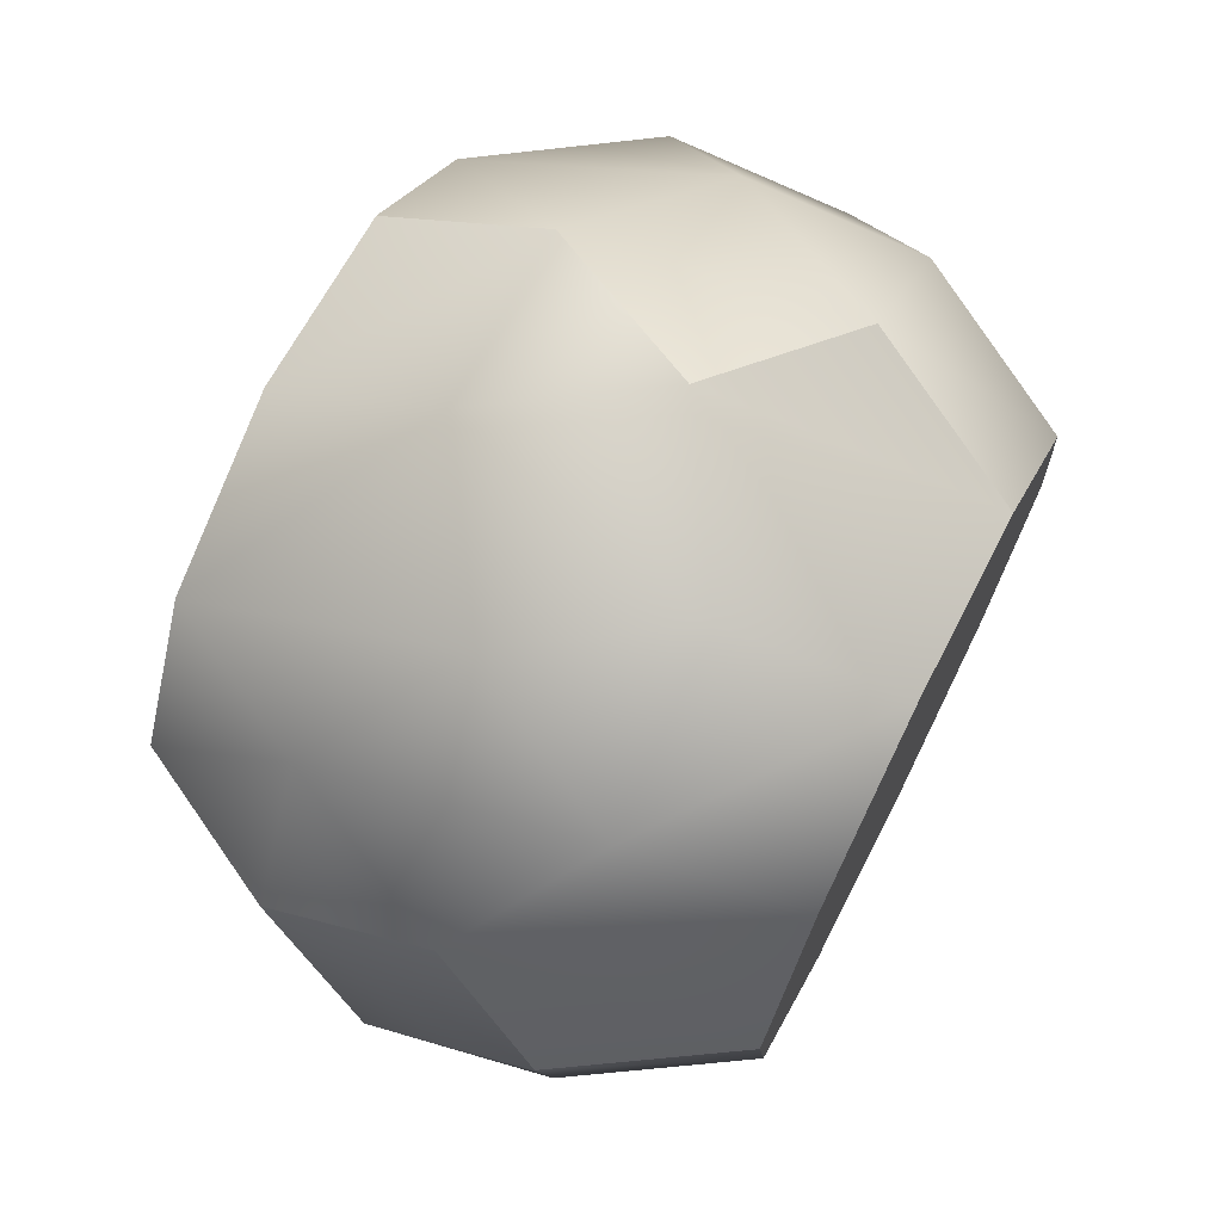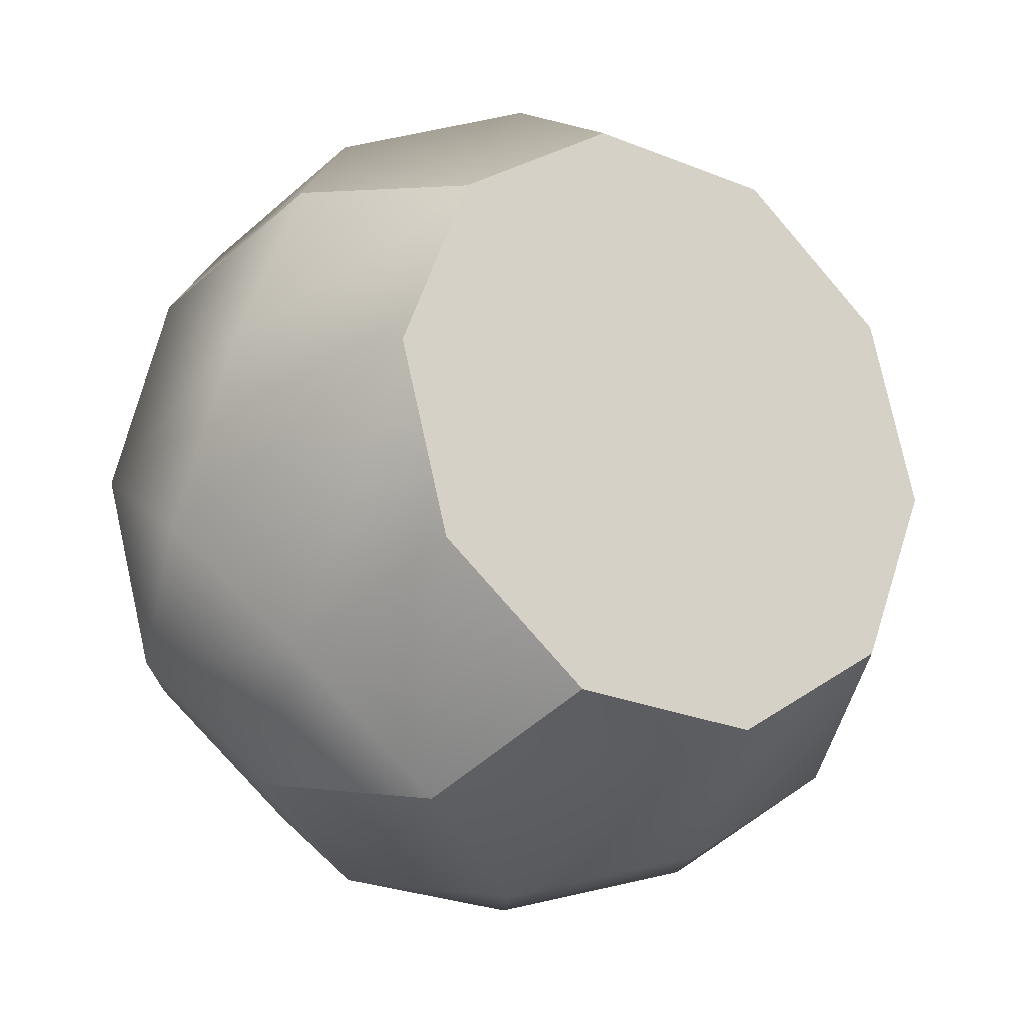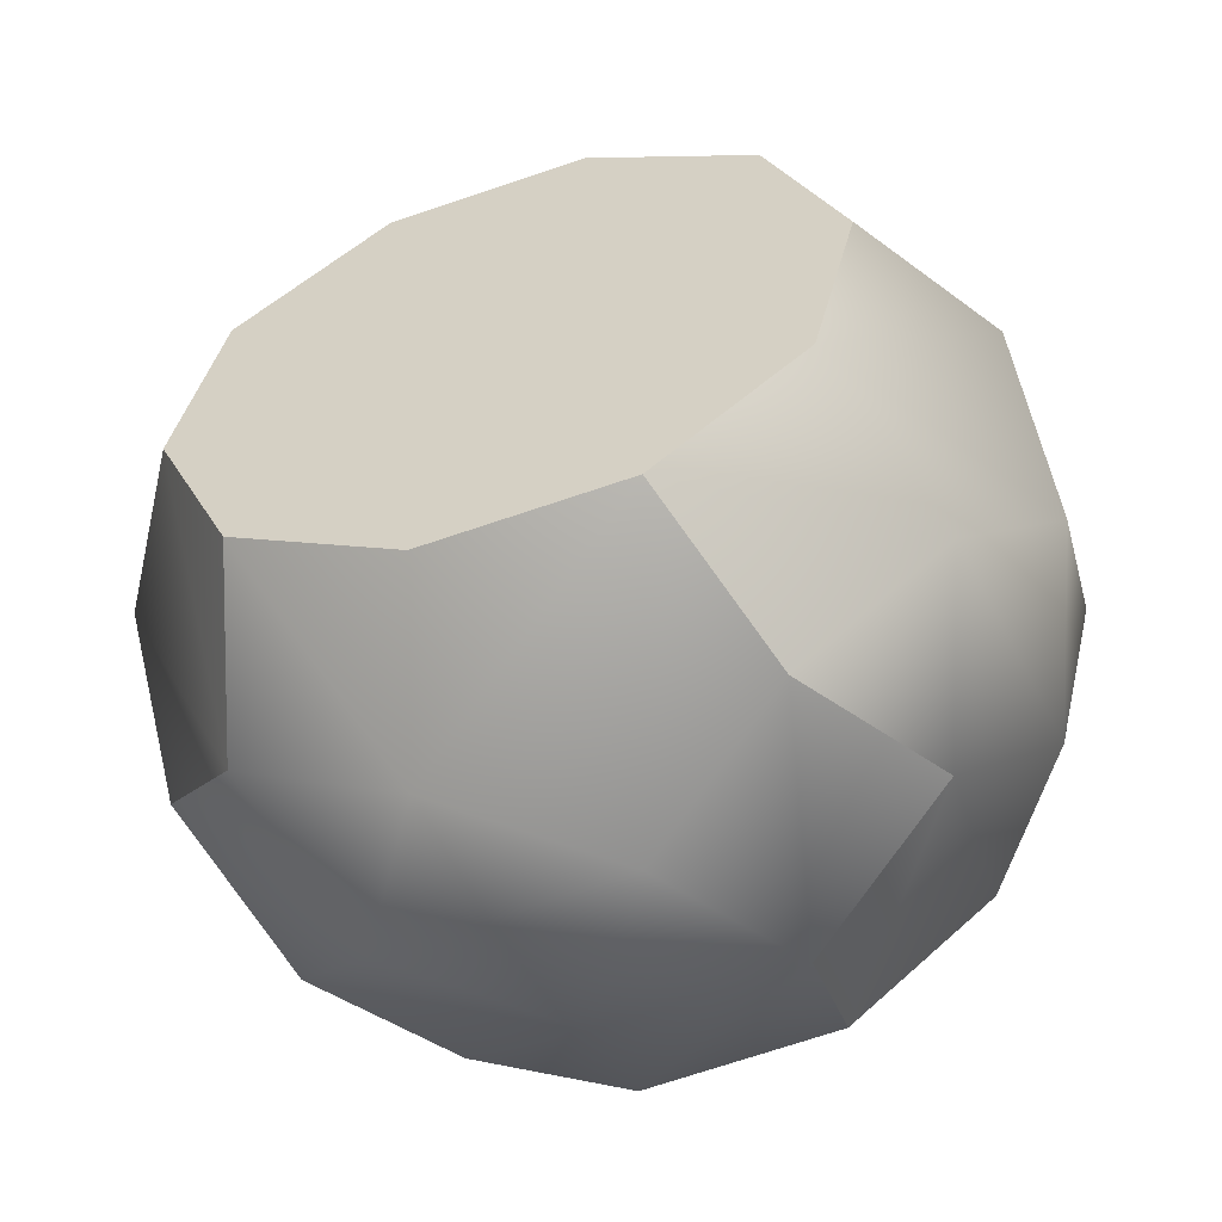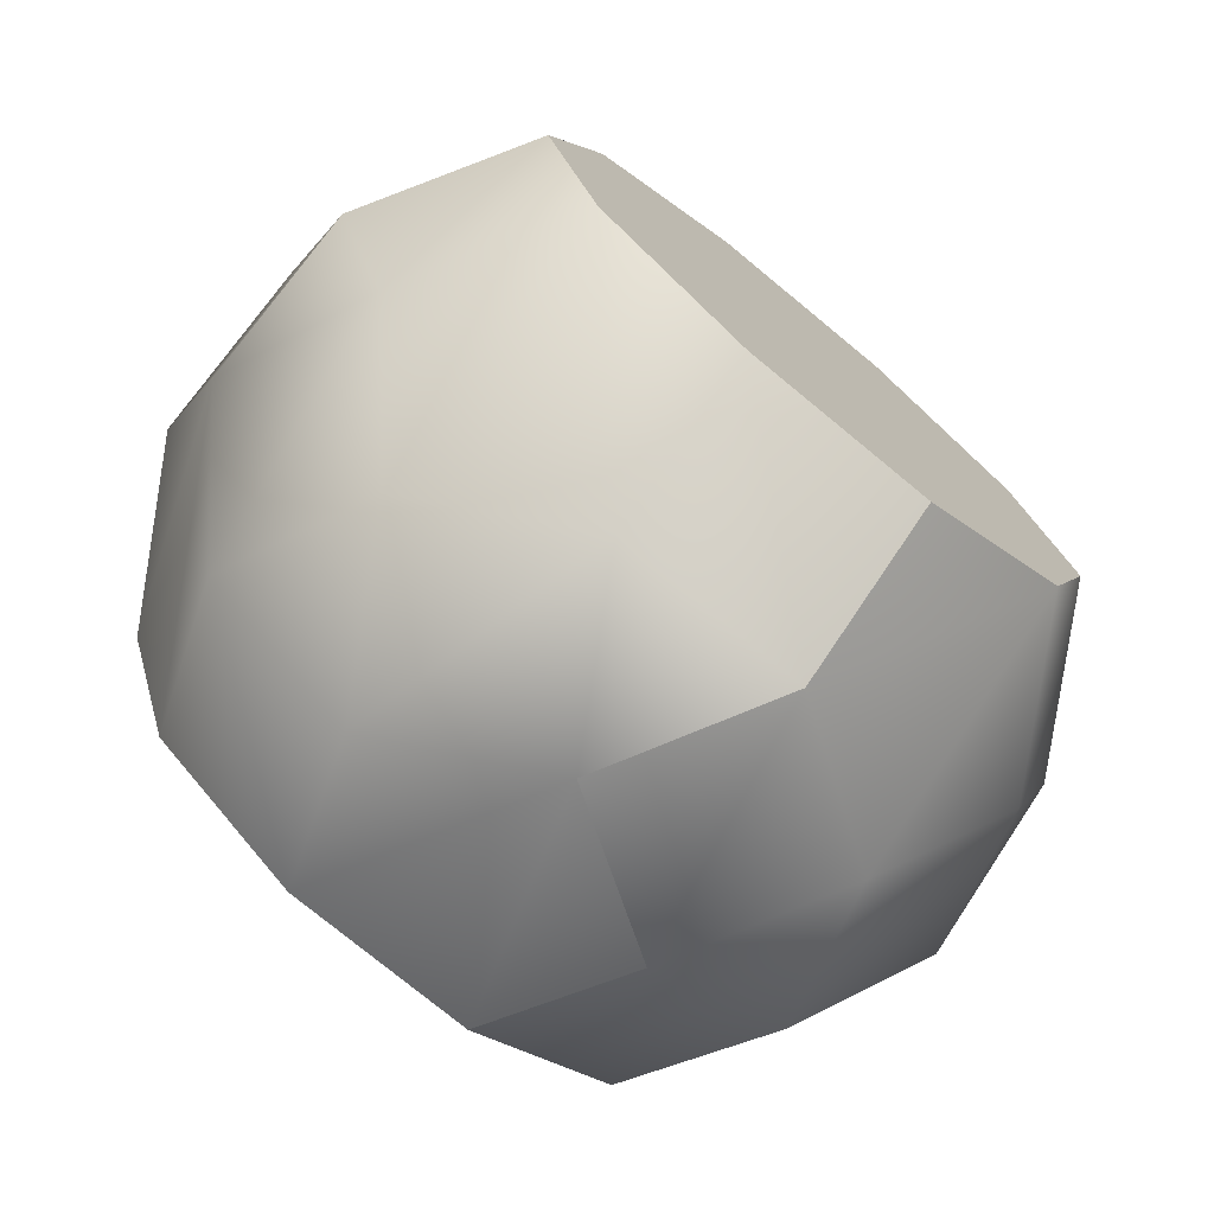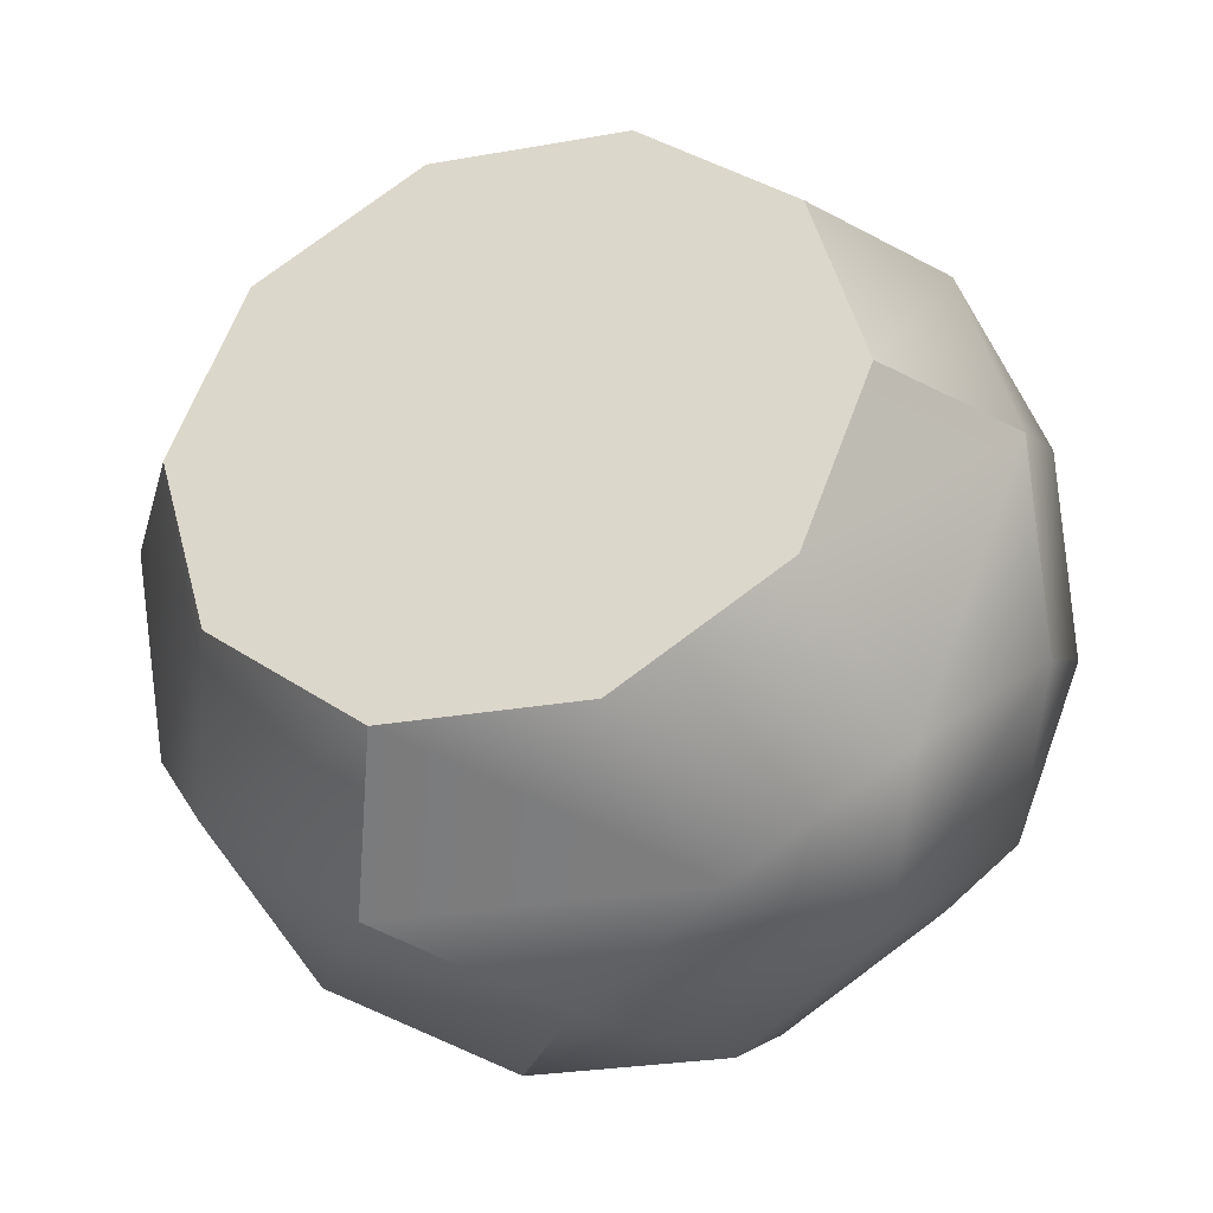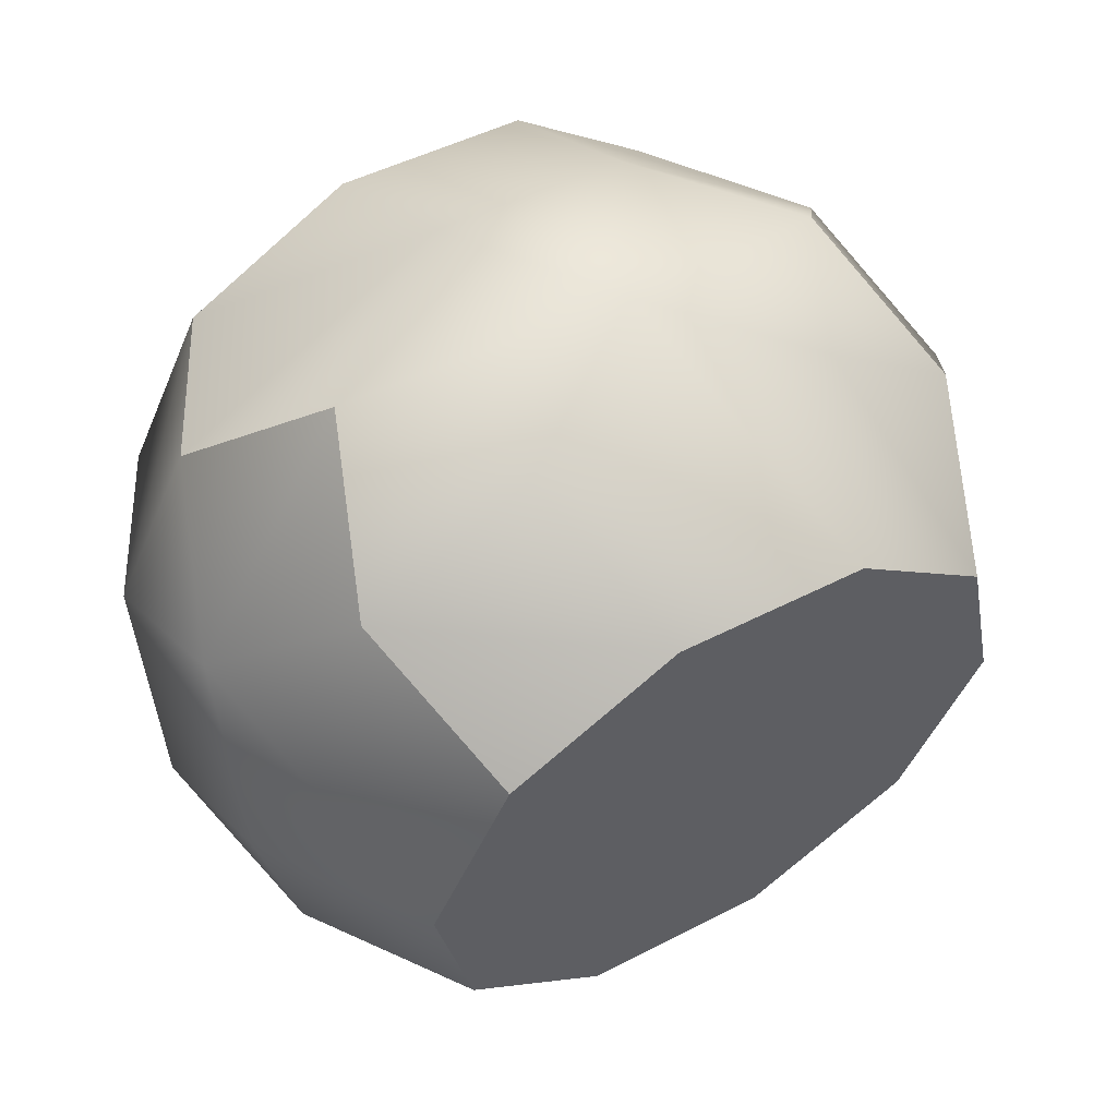
<metadata>
{"format":"obj","ext":"obj","renderer":"f3d","projection":"perspective","resolution":1024,"background":"white","views":[{"elev":44.8,"azim":-103.9,"up":"+Z"},{"elev":46.0,"azim":12.9,"up":"+Y"},{"elev":69.7,"azim":-138.0,"up":"+Y"},{"elev":15.0,"azim":-18.7,"up":"+Y"},{"elev":18.6,"azim":96.9,"up":"+Y"},{"elev":-57.8,"azim":124.9,"up":"+Y"}]}
</metadata>
<code>
g ParaBiDiminishedRhombIcosiDodecahedron
v -0.1887 1.663 -0.06783
v -0.8856 1.41 -0.1811
v -0.9514 1.263 0.5515
v -0.2545 1.516 0.6647
v -1.399 0.9184 0.05832
v -1.533 0.3762 0.5589
v -1.085 0.7209 1.052
v -0.4713 0.6387 1.475
v 0.04225 1.13 1.235
v -1.236 -0.009668 1.129
v -1.644 -0.2636 0.1835
v -1.347 -0.6495 0.7541
v -0.6224 -0.09189 1.552
v 0.07457 0.161 1.665
v -0.3532 -0.7826 1.438
v 0.3437 -0.5297 1.551
v -0.801 -1.127 0.9447
v 0.2333 -1.17 1.176
v -0.2145 -1.514 0.6826
v -0.9132 1.105 -0.8658
v -1.427 0.6137 -0.6264
v -1.024 0.4652 -1.241
v -1.175 -0.2654 -1.164
v -1.578 -0.1169 -0.549
v -0.04225 -1.13 -1.235
v 0.2545 -1.516 -0.6647
v 0.1887 -1.663 0.06783
v -0.5881 -0.6523 -1.426
v -0.2333 1.17 -1.176
v -0.3437 0.5297 -1.551
v 0.3532 0.7826 -1.438
v 0.6224 0.09189 -1.552
v -0.07457 -0.161 -1.665
v 0.4713 -0.6387 -1.475
v 1.236 0.009668 -1.129
v 1.085 -0.7209 -1.052
v 0.9514 -1.263 -0.5515
v 0.8856 -1.41 0.1811
v 0.2145 1.514 -0.6826
v 0.801 1.127 -0.9447
v 0.5881 0.6523 1.426
v 1.175 0.2654 1.164
v 1.578 0.1169 0.549
v 1.644 0.2636 -0.1835
v 1.347 0.6495 -0.7541
v 1.533 -0.3762 -0.5589
v 1.399 -0.9184 -0.05832
v 1.427 -0.6137 0.6264
v 0.9132 -1.105 0.8658
v 1.024 -0.4652 1.241
v 0.07457 0.161 1.665
v -0.6224 -0.09189 1.552
v -0.3532 -0.7826 1.438
v -0.801 -1.127 0.9447
v -0.8856 1.41 -0.1811
v -1.399 0.9184 0.05832
v -1.578 -0.1169 -0.549
v -1.427 0.6137 -0.6264
v -0.2145 -1.514 0.6826
v -0.801 -1.127 0.9447
v -1.347 -0.6495 0.7541
v -1.644 -0.2636 0.1835
v -1.578 -0.1169 -0.549
v -1.175 -0.2654 -1.164
v -0.5881 -0.6523 -1.426
v -0.07457 -0.161 -1.665
v 0.6224 0.09189 -1.552
v -0.5881 -0.6523 -1.426
v -0.04225 -1.13 -1.235
v 0.2545 -1.516 -0.6647
v 0.1887 -1.663 0.06783
v 0.2145 1.514 -0.6826
v -0.2545 1.516 0.6647
v -0.1887 1.663 -0.06783
v 0.04225 1.13 1.235
v 0.801 1.127 -0.9447
v 0.3532 0.7826 -1.438
v 1.347 0.6495 -0.7541
v 0.801 1.127 -0.9447
v 1.644 0.2636 -0.1835
v 1.578 0.1169 0.549
v 1.399 -0.9184 -0.05832
v 1.427 -0.6137 0.6264
v 0.8856 -1.41 0.1811
v 0.5881 0.6523 1.426
v 1.578 0.1169 0.549
v 1.175 0.2654 1.164
v 0.5881 0.6523 1.426
v -0.1887 1.663 -0.06783
v 0.1887 -1.663 0.06783
f 51 52 15
f 51 15 16
f 16 15 18
f 16 18 50
f 50 18 49
f 50 49 83
f 83 49 82
f 4 1 3
f 4 3 7
f 7 3 6
f 7 6 10
f 10 6 12
f 10 12 13
f 13 12 17
f 13 17 53
f 15 54 19
f 15 19 18
f 18 19 49
f 32 33 30
f 30 33 22
f 30 22 20
f 20 22 21
f 20 21 55
f 55 21 56
f 33 65 22
f 22 65 23
f 22 23 21
f 21 23 24
f 12 6 11
f 11 6 5
f 11 5 57
f 57 5 58
f 59 60 25
f 59 25 27
f 27 25 26
f 64 28 25
f 64 25 63
f 63 25 62
f 78 80 35
f 35 80 46
f 35 46 36
f 36 46 47
f 36 47 37
f 37 47 38
f 37 38 70
f 70 38 71
f 75 41 72
f 75 72 73
f 73 72 74
f 45 76 72
f 45 72 44
f 44 72 43
f 69 68 34
f 69 34 36
f 36 34 67
f 36 67 35
f 35 67 77
f 35 77 78
f 78 77 79
f 10 13 8
f 8 13 14
f 8 14 9
f 9 14 85
f 16 50 87
f 16 87 51
f 51 87 88
f 5 6 3
f 5 3 2
f 2 3 1
f 7 10 8
f 7 8 4
f 4 8 9
f 25 60 61
f 25 61 62
f 31 32 30
f 31 30 29
f 29 30 20
f 29 20 89
f 89 20 55
f 66 67 34
f 66 34 68
f 37 70 69
f 37 69 36
f 40 31 29
f 40 29 39
f 39 29 89
f 72 41 42
f 72 42 43
f 48 47 46
f 48 46 81
f 81 46 80
f 84 82 49
f 84 49 90
f 90 49 19
f 86 87 50
f 86 50 83

</code>
